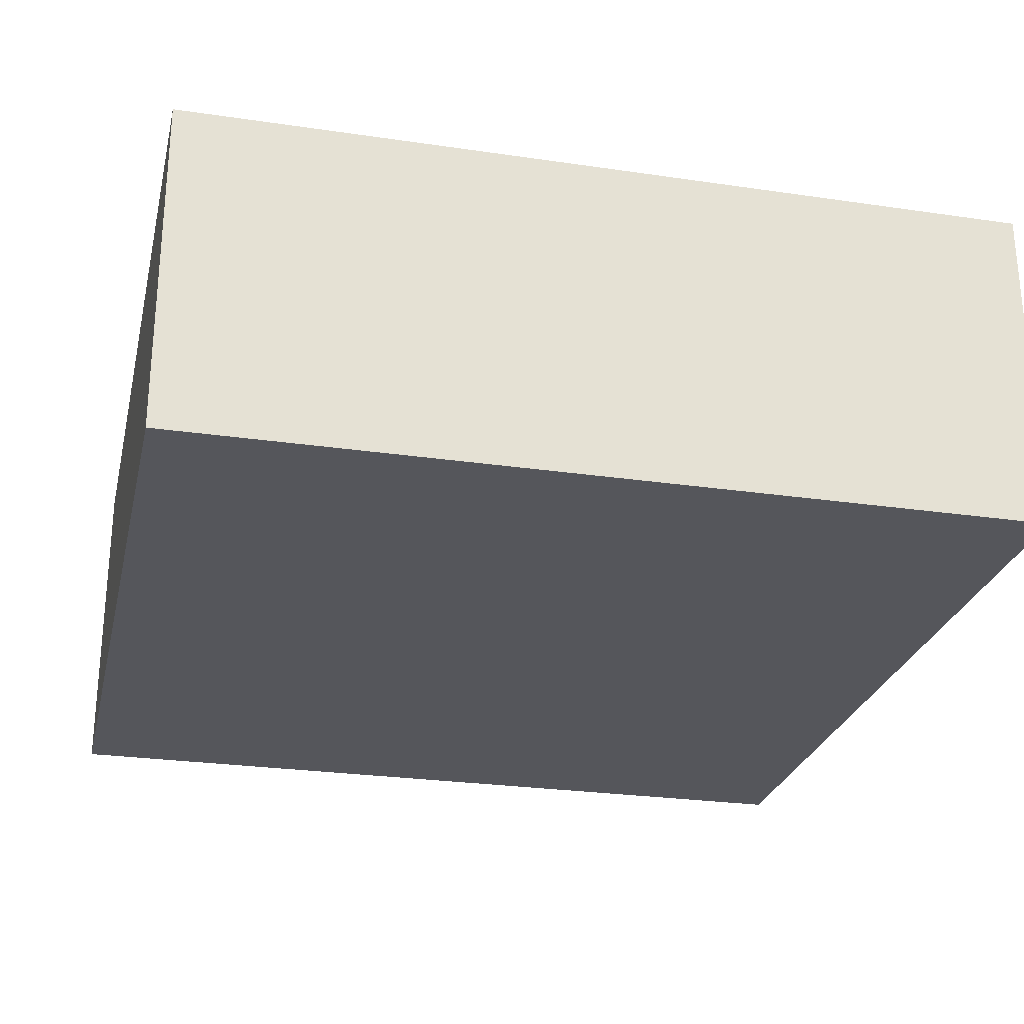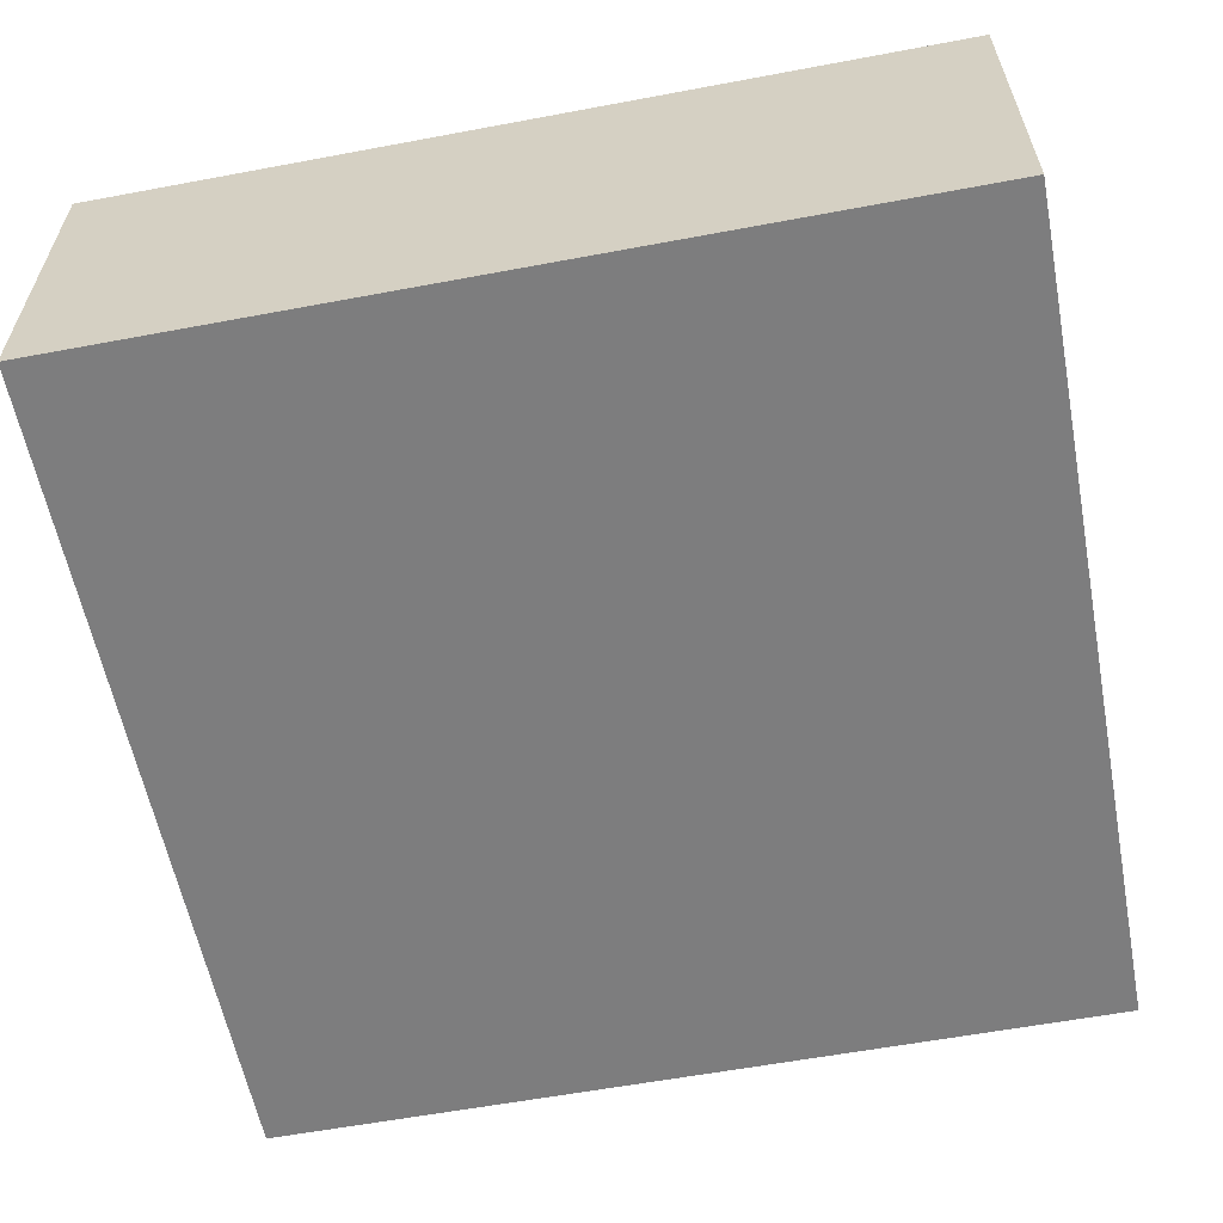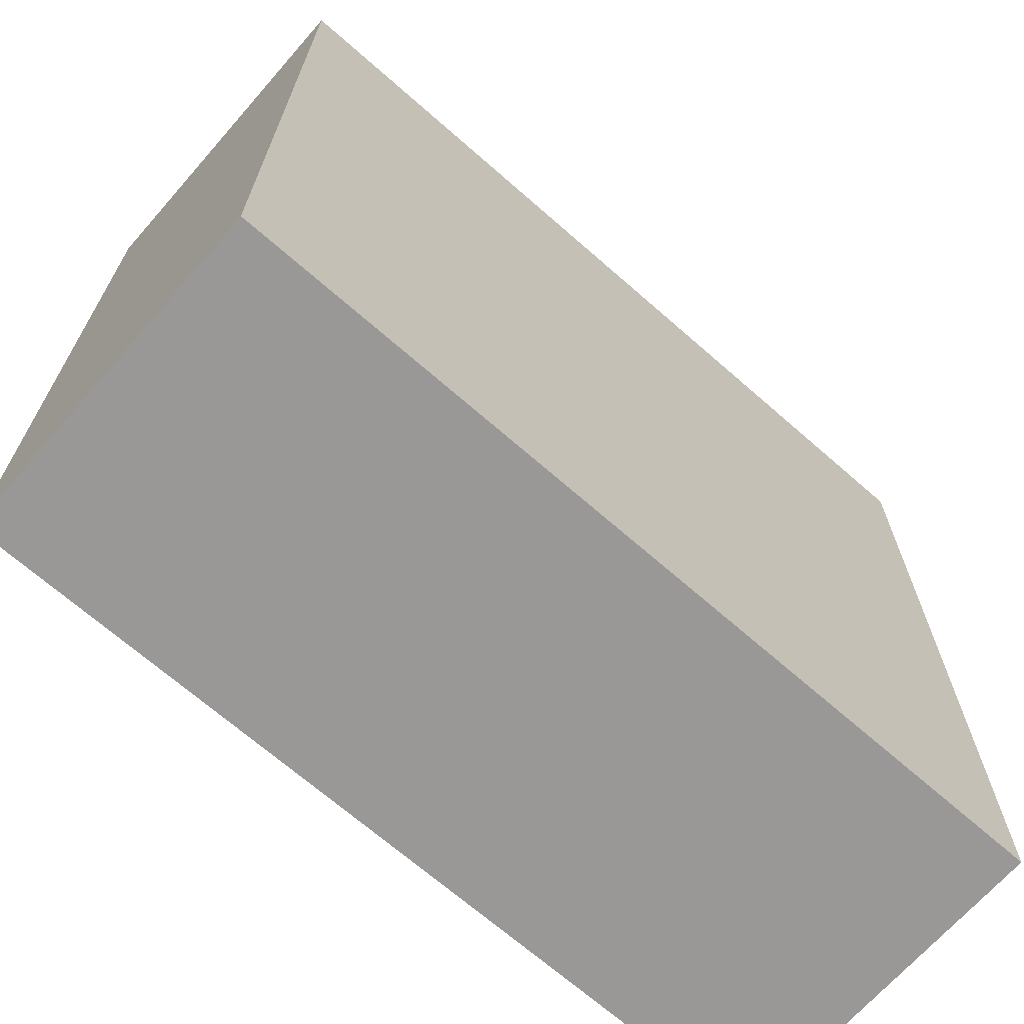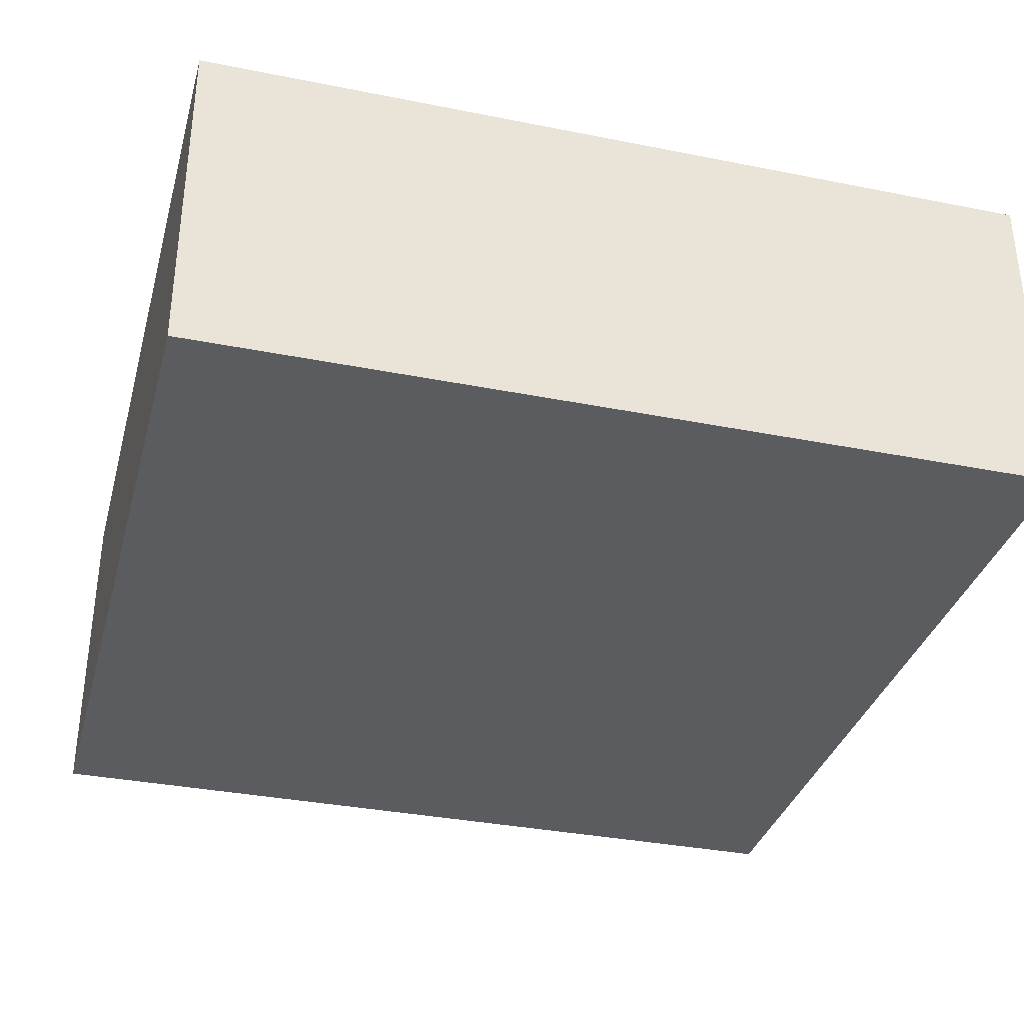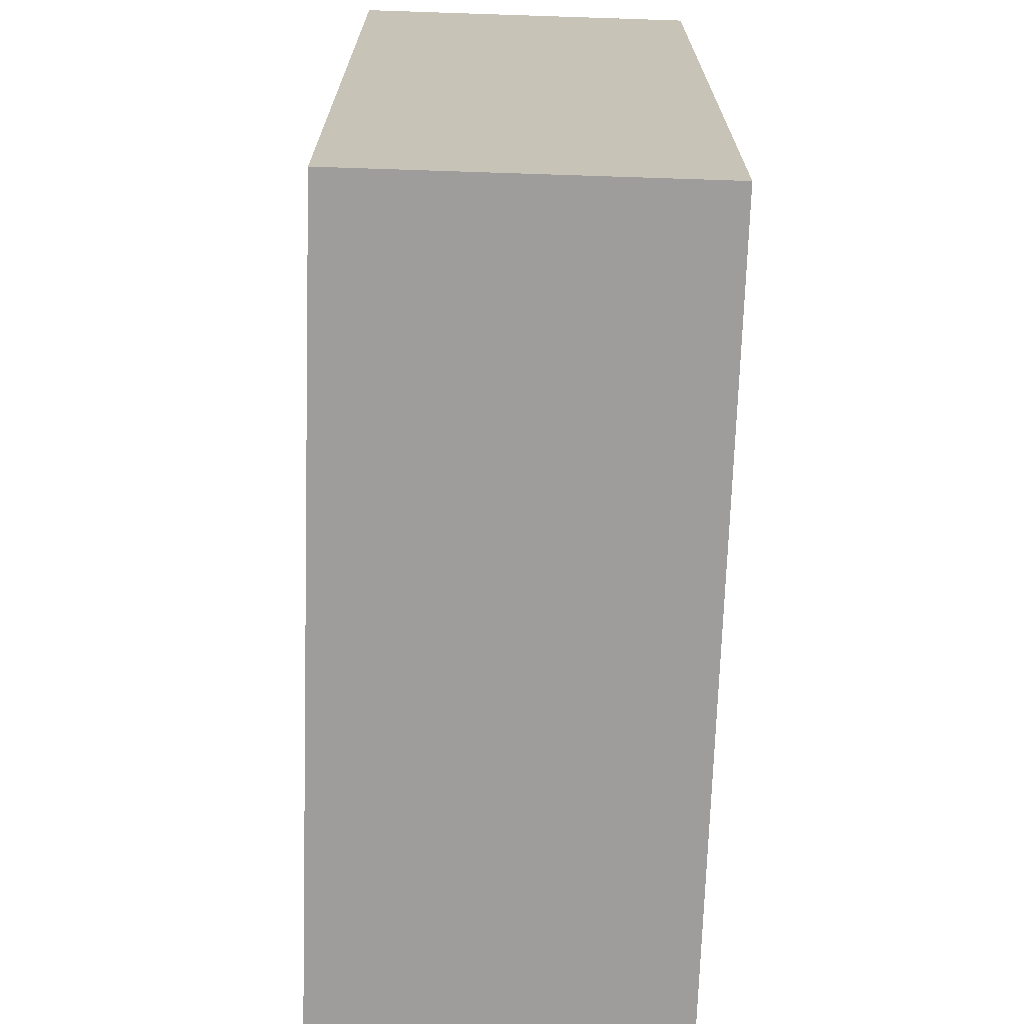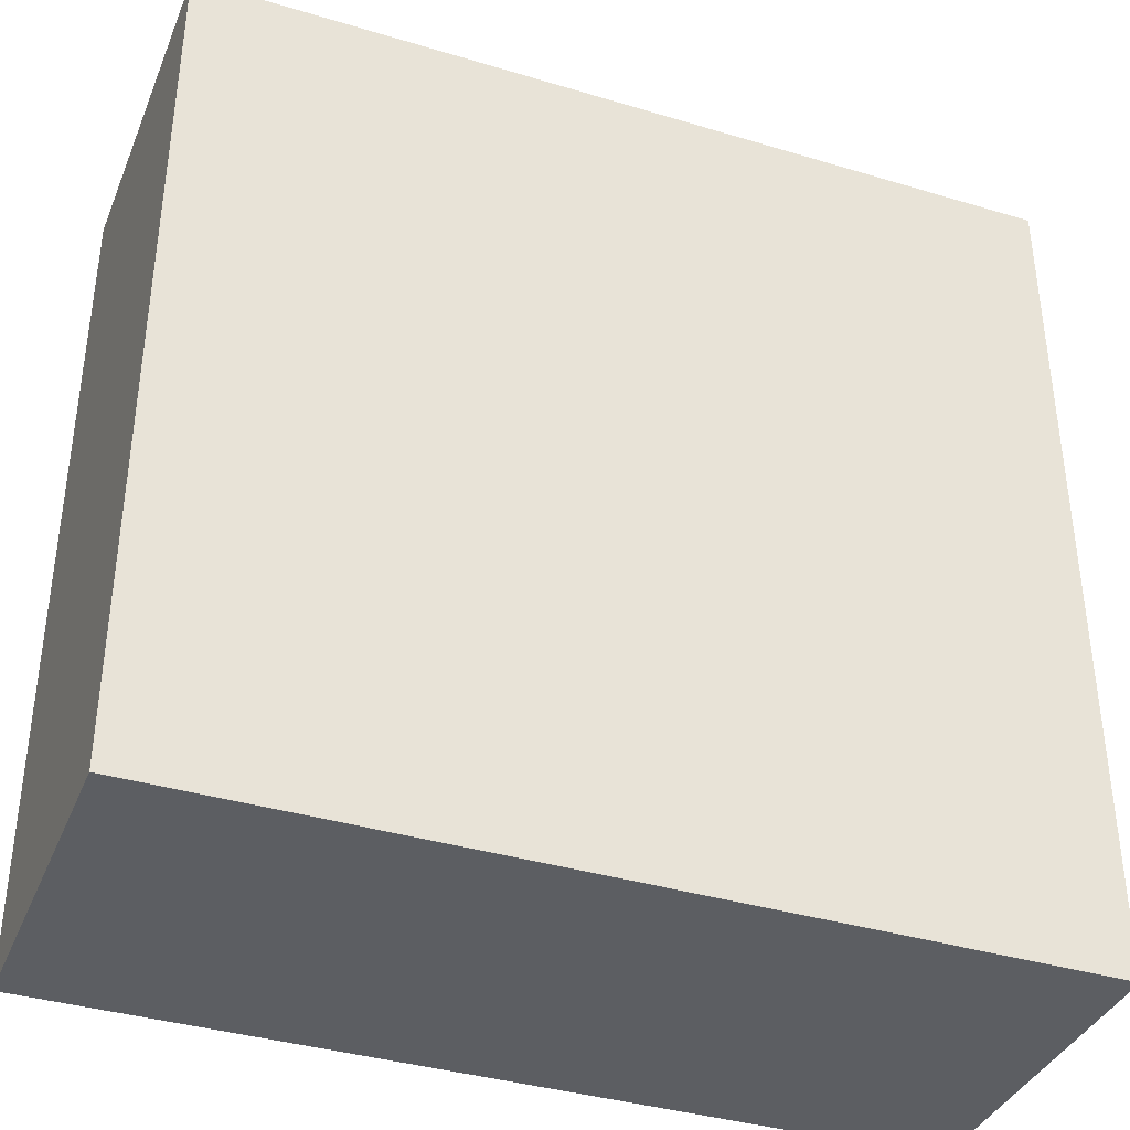
<metadata>
{"format":"obj","ext":"obj","renderer":"f3d","projection":"perspective","resolution":1024,"background":"white","views":[{"elev":-26.3,"azim":167.0,"up":"+Z"},{"elev":-59.2,"azim":-79.1,"up":"+Z"},{"elev":-68.7,"azim":138.7,"up":"+Y"},{"elev":-34.4,"azim":165.0,"up":"+Z"},{"elev":-70.5,"azim":88.1,"up":"+Y"},{"elev":-37.7,"azim":159.0,"up":"+Y"}]}
</metadata>
<code>
v 512 -440 -112
v 512 -480 -128
v 512 -440 -128
v 512 -480 -112
v 472 -440 -112
v 472 -440 -128
v 472 -480 -128
v 472 -480 -112
f 1 2 3
f 1 4 2
f 5 3 6
f 5 1 3
f 4 7 2
f 4 8 7
f 8 6 7
f 8 5 6
f 6 2 7
f 6 3 2
f 8 1 5
f 8 4 1

</code>
